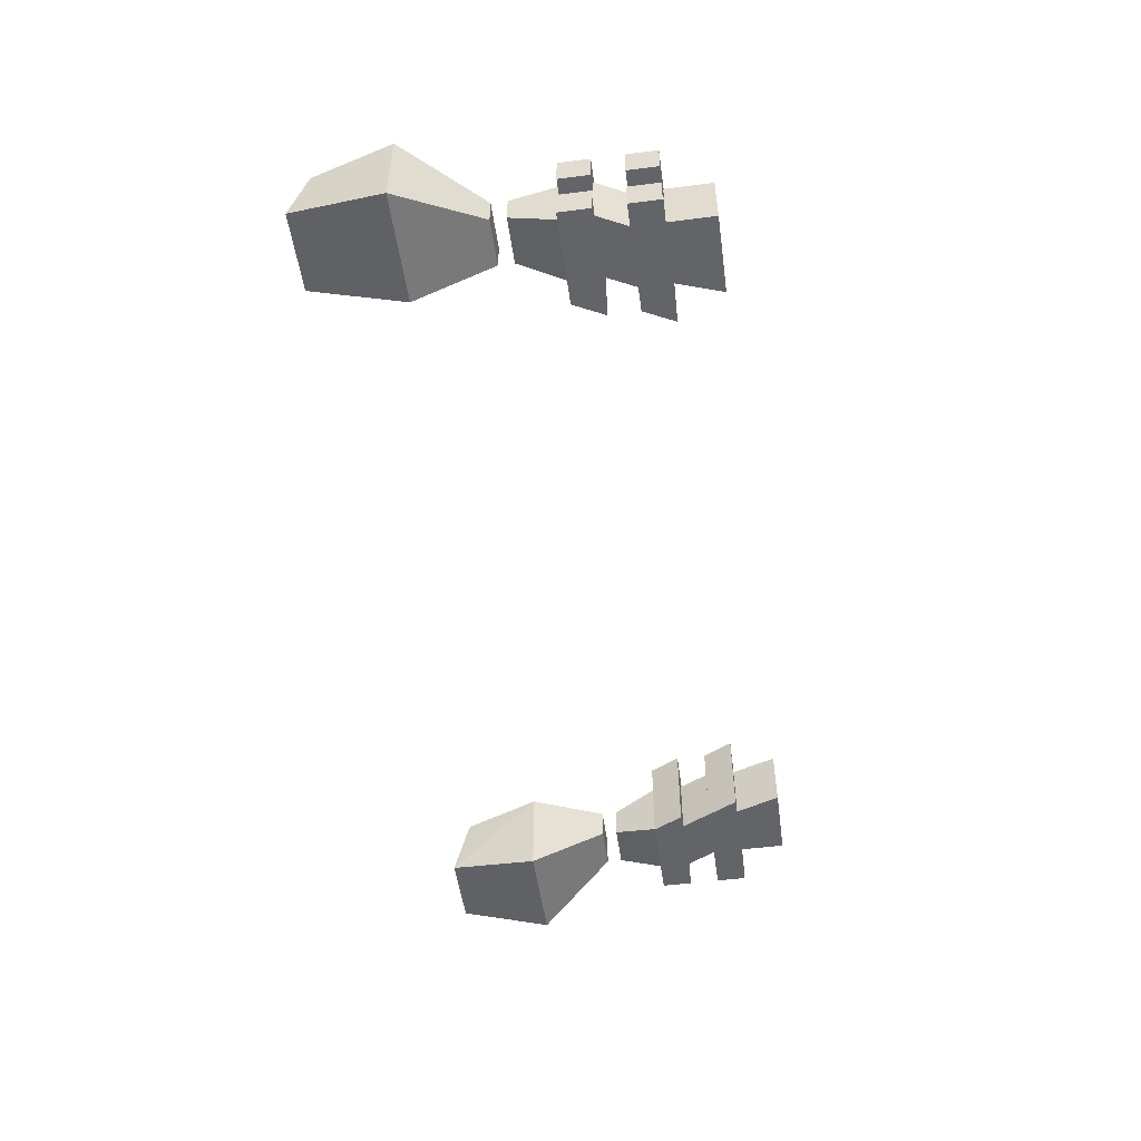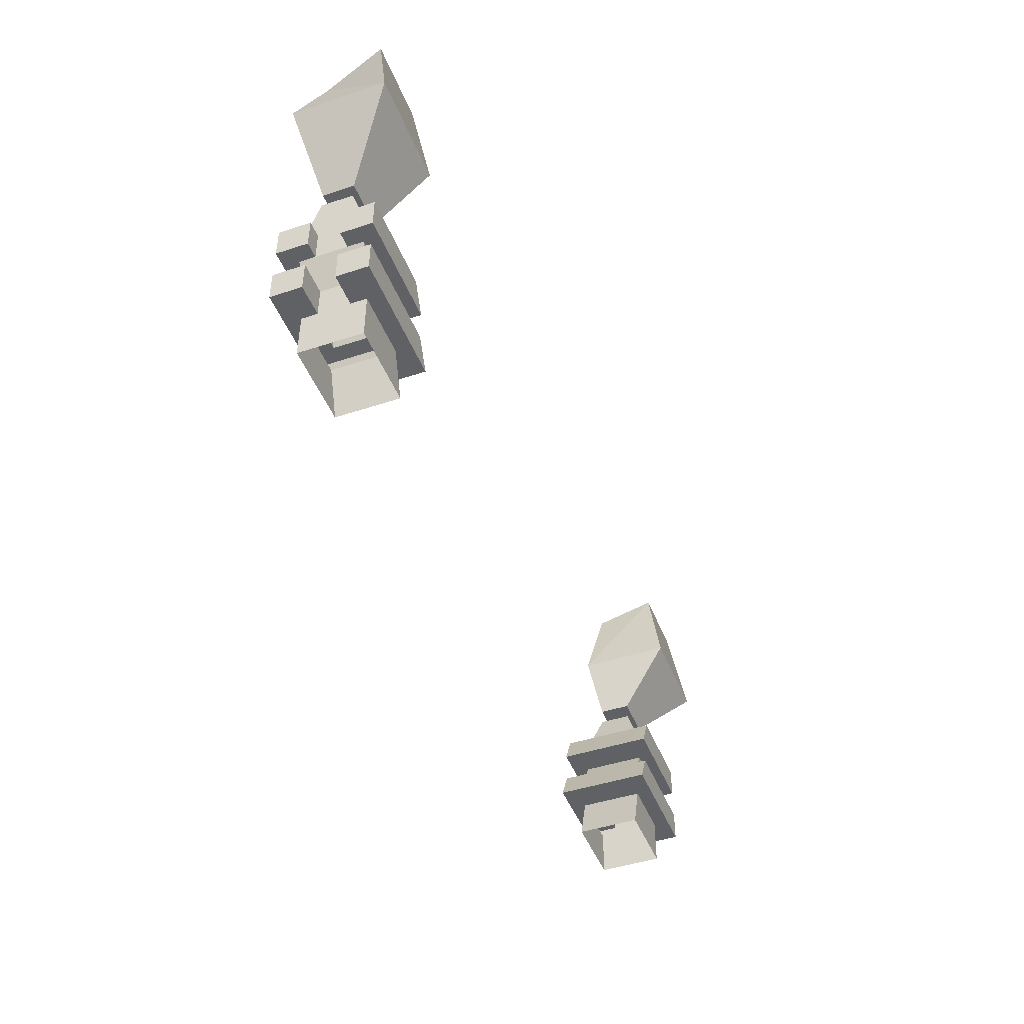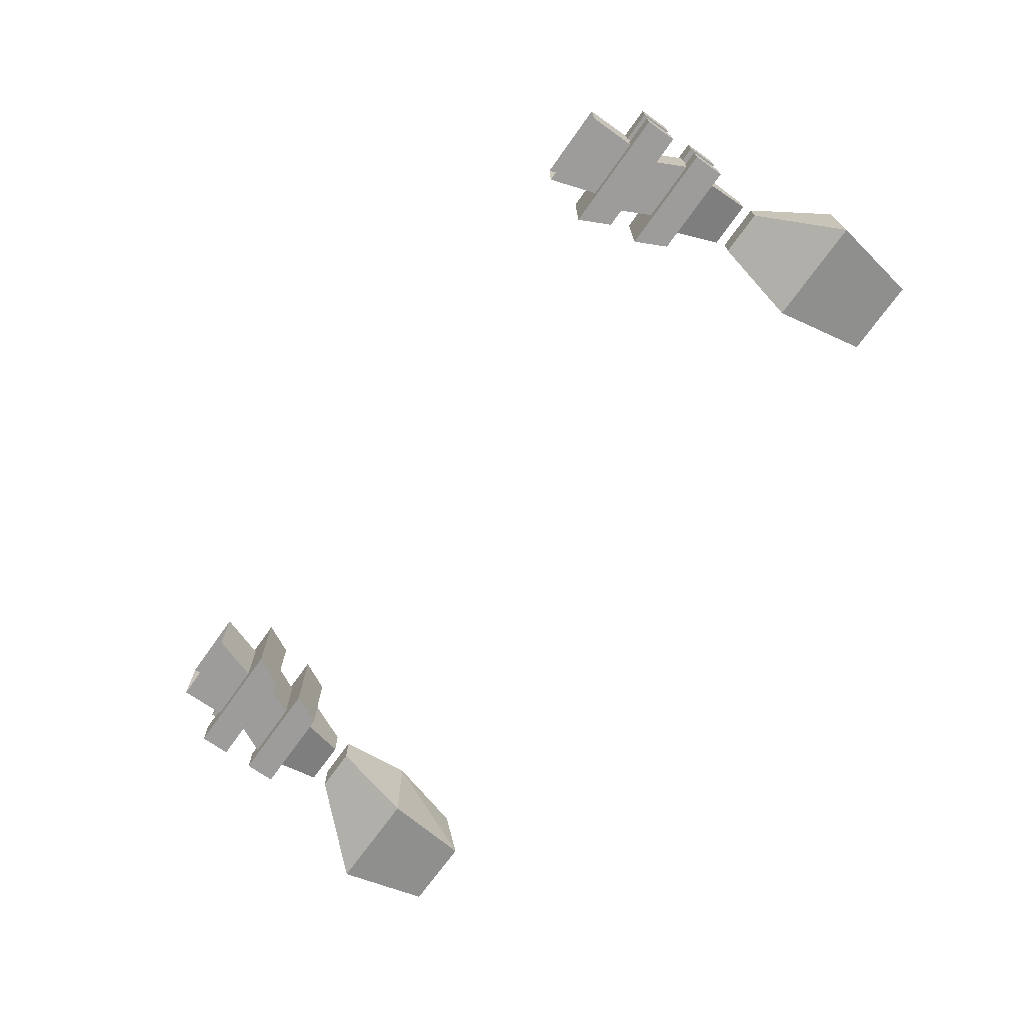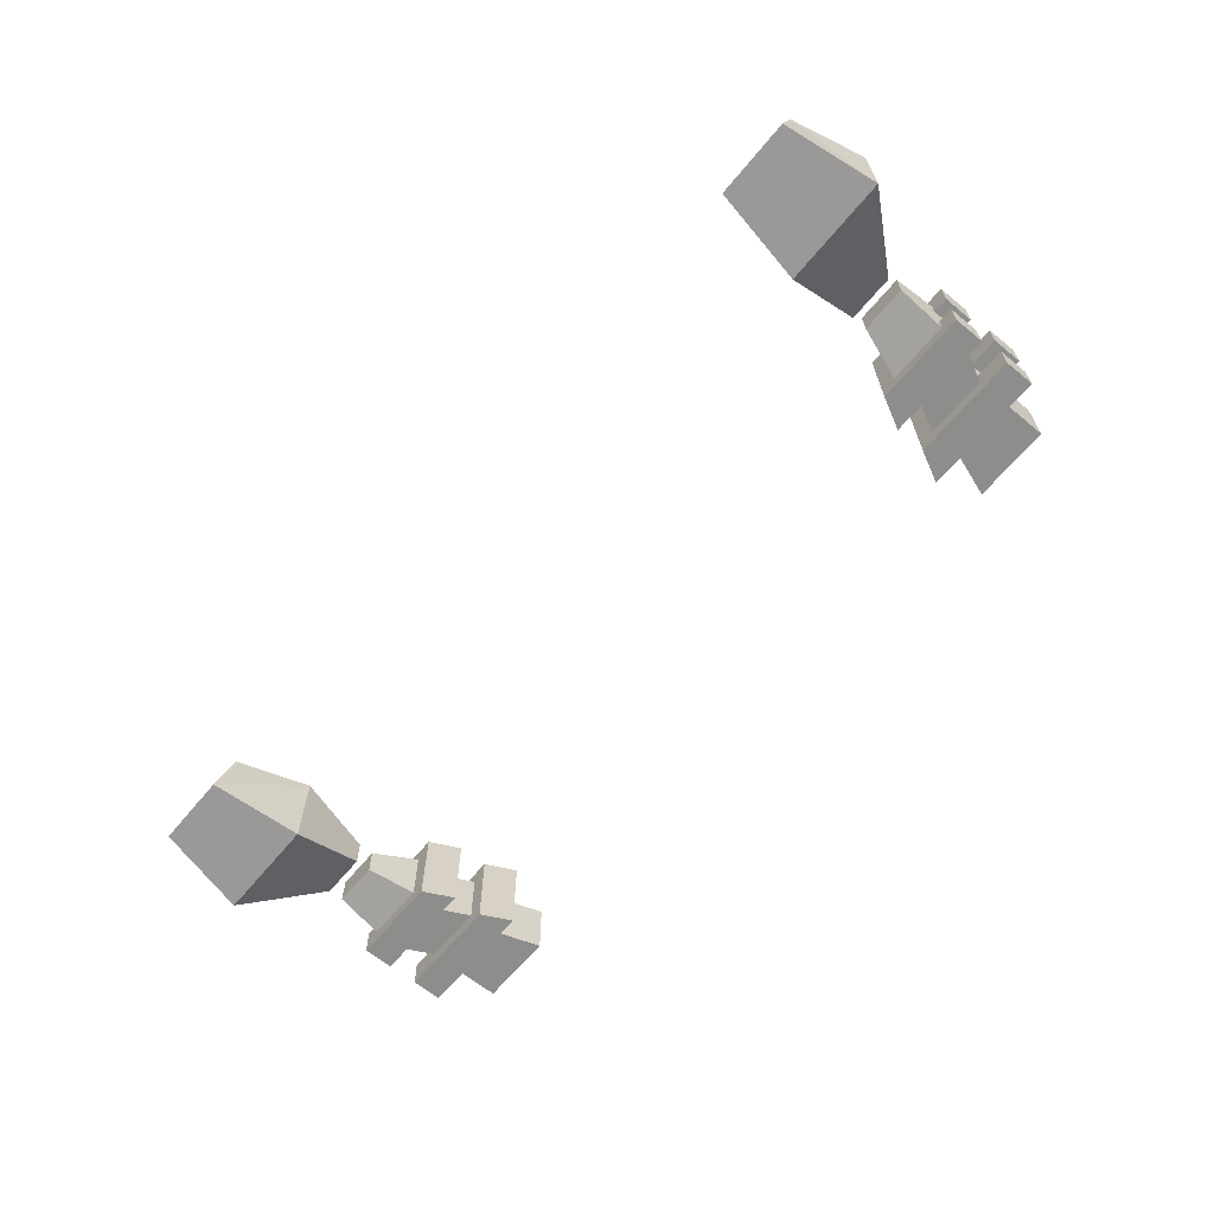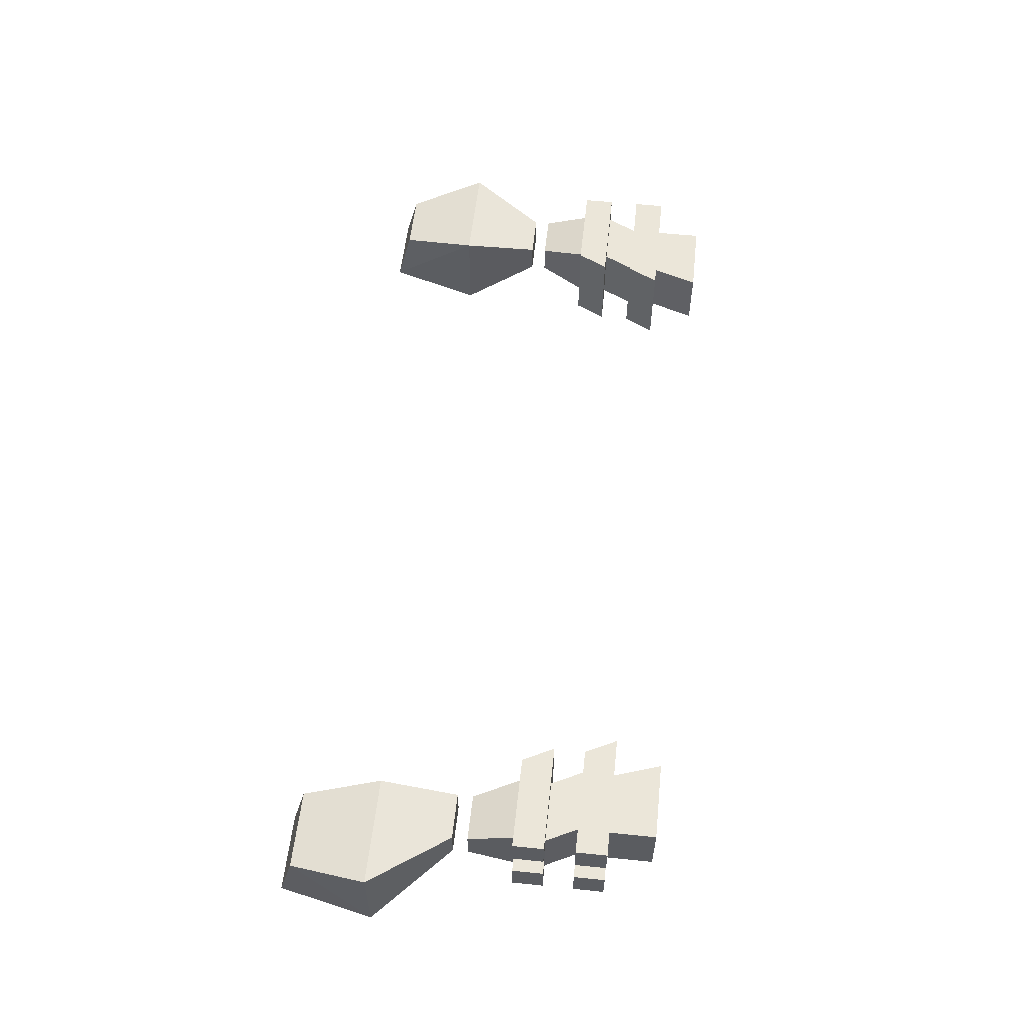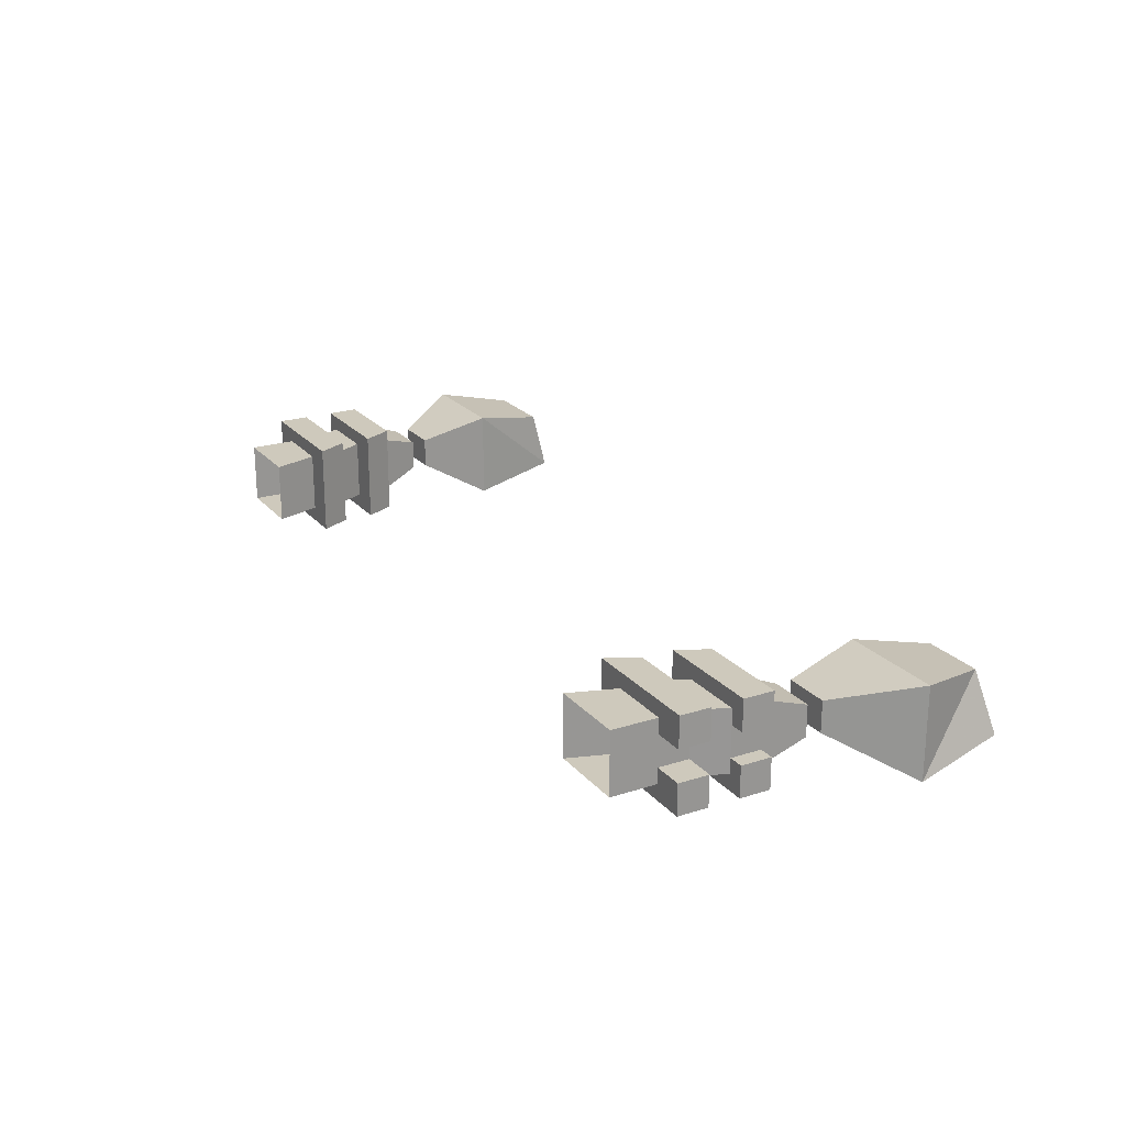
<metadata>
{"format":"obj","ext":"obj","renderer":"f3d","projection":"perspective","resolution":1024,"background":"white","views":[{"elev":-51.3,"azim":-82.1,"up":"+Z"},{"elev":-45.6,"azim":110.8,"up":"+Y"},{"elev":-70.3,"azim":54.7,"up":"+Z"},{"elev":-64.4,"azim":-129.6,"up":"+Z"},{"elev":56.0,"azim":-83.8,"up":"+Z"},{"elev":22.4,"azim":60.8,"up":"+Z"}]}
</metadata>
<code>
v 0.1797 -0.7188 -0.01562
v 0.1875 -0.7578 0.02344
v 0.1797 -0.7188 0.03125
v 0.1875 -0.6719 -0.007812
v 0.2344 -0.7188 -0.01562
v 0.2109 -0.7578 0.007812
v 0.1875 -0.7578 0.007812
v 0.2109 -0.7578 0.02344
v 0.2344 -0.7188 0.03125
v 0.2188 -0.6797 0.02344
v 0.1875 -0.6797 0.02344
v 0.2266 -0.6719 -0.007812
v -0.1875 -0.7578 0.02344
v -0.1875 -0.7188 0.03125
v -0.2422 -0.7188 0.03125
v -0.2109 -0.7578 0.02344
v -0.1875 -0.7578 0.007812
v -0.1875 -0.7188 -0.01562
v -0.1953 -0.6719 -0.007812
v -0.1953 -0.6797 0.02344
v -0.2344 -0.6797 0.02344
v -0.2422 -0.7188 -0.01562
v -0.2109 -0.7578 0.007812
v -0.2344 -0.6719 -0.007812
v 0.2109 -0.7656 0.007812
v 0.1875 -0.7656 0.02344
v 0.2109 -0.7656 0.02344
v 0.2109 -0.7891 0.02344
v 0.2109 -0.7891 0.007812
v 0.2109 -0.7891 0
v 0.1875 -0.7656 0.007812
v 0.1797 -0.7891 0
v 0.1797 -0.7891 0.03125
v 0.2109 -0.7891 0.03125
v 0.2188 -0.7891 0.03906
v 0.2188 -0.7891 0.02344
v 0.2109 -0.8047 0.02344
v 0.2109 -0.8047 0.007812
v 0.2188 -0.8047 0.007812
v 0.2188 -0.7891 0.007812
v 0.2188 -0.7891 -0.007812
v 0.1719 -0.8359 0
v 0.2031 -0.8359 0
v 0.2031 -0.8594 0
v 0.1641 -0.8594 0
v 0.1719 -0.8359 0.03125
v 0.1562 -0.8359 0.03906
v 0.1562 -0.8359 -0.007812
v 0.2188 -0.8359 -0.007812
v 0.2031 -0.8359 0.007812
v 0.2031 -0.8359 0.02344
v 0.2031 -0.8594 0.03125
v 0.2031 -0.8359 0.03125
v 0.1641 -0.8594 0.03125
v 0.2188 -0.8359 0.03906
v 0.2188 -0.8359 0.02344
v 0.2188 -0.8203 0.02344
v 0.2188 -0.8203 0.03906
v 0.1641 -0.8203 0.03906
v 0.1641 -0.8203 -0.007812
v 0.2188 -0.8203 -0.007812
v 0.2188 -0.8359 0.007812
v 0.2031 -0.8203 0.007812
v 0.2031 -0.8203 0.02344
v 0.1719 -0.8203 0
v 0.2031 -0.8203 0
v 0.1719 -0.8203 0.03125
v 0.1797 -0.8047 0.03125
v 0.1797 -0.8047 0
v 0.2109 -0.8047 0
v 0.2188 -0.8203 0.007812
v 0.2031 -0.8203 0.03125
v 0.2109 -0.8047 0.03125
v 0.2188 -0.8047 0.03906
v 0.1641 -0.8047 0.03906
v 0.1641 -0.8047 -0.007812
v 0.2188 -0.8047 -0.007812
v 0.1719 -0.7891 -0.007812
v 0.1719 -0.7891 0.03906
v 0.2188 -0.8047 0.02344
v -0.2109 -0.7656 0.007812
v -0.2109 -0.7656 0.02344
v -0.1875 -0.7656 0.02344
v -0.1875 -0.7656 0.007812
v -0.1797 -0.7891 0
v -0.2109 -0.7891 0
v -0.2109 -0.7891 0.007812
v -0.2109 -0.7891 0.02344
v -0.2109 -0.7891 0.03125
v -0.1797 -0.7891 0.03125
v -0.1719 -0.7891 0.03906
v -0.1719 -0.7891 -0.007812
v -0.2188 -0.7891 -0.007812
v -0.2188 -0.7891 0.007812
v -0.2109 -0.8047 0.007812
v -0.2109 -0.8047 0.02344
v -0.2188 -0.8047 0.02344
v -0.2188 -0.7891 0.02344
v -0.2188 -0.7891 0.03906
v -0.2188 -0.8047 0.03906
v -0.1641 -0.8047 0.03906
v -0.1641 -0.8047 -0.007812
v -0.2188 -0.8047 -0.007812
v -0.2188 -0.8047 0.007812
v -0.2109 -0.8047 0
v -0.2031 -0.8203 0
v -0.2031 -0.8203 0.007812
v -0.2031 -0.8203 0.02344
v -0.2109 -0.8047 0.03125
v -0.2031 -0.8359 0
v -0.1719 -0.8359 0
v -0.1641 -0.8594 0
v -0.2031 -0.8594 0
v -0.2031 -0.8359 0.007812
v -0.2188 -0.8359 0.007812
v -0.2188 -0.8359 -0.007812
v -0.1562 -0.8359 -0.007812
v -0.1719 -0.8359 0.03125
v -0.1641 -0.8594 0.03125
v -0.2031 -0.8359 0.03125
v -0.2031 -0.8594 0.03125
v -0.2031 -0.8359 0.02344
v -0.2188 -0.8359 0.03906
v -0.2188 -0.8359 0.02344
v -0.1562 -0.8359 0.03906
v -0.1641 -0.8203 0.03906
v -0.2188 -0.8203 0.03906
v -0.2188 -0.8203 0.02344
v -0.2031 -0.8203 0.03125
v -0.1797 -0.8047 0.03125
v -0.2188 -0.8203 -0.007812
v -0.1641 -0.8203 -0.007812
v -0.2188 -0.8203 0.007812
v -0.1719 -0.8203 0
v -0.1719 -0.8203 0.03125
v -0.1797 -0.8047 0
f 1 2 3
f 1 3 4
f 1 4 5
f 1 5 6
f 1 6 7
f 1 7 2
f 2 7 8
f 2 8 9
f 2 9 3
f 3 9 10
f 3 10 11
f 3 11 4
f 4 11 12
f 4 12 5
f 5 12 10
f 5 10 9
f 5 9 6
f 6 9 8
f 6 8 7
f 11 10 12
f 13 14 15
f 13 15 16
f 13 16 17
f 13 17 18
f 13 18 14
f 14 18 19
f 14 19 20
f 14 20 21
f 14 21 15
f 15 21 22
f 15 22 23
f 15 23 16
f 16 23 17
f 17 23 18
f 18 23 22
f 18 22 19
f 19 22 24
f 19 24 20
f 20 24 21
f 21 24 22
f 25 26 27
f 25 27 28
f 25 28 29
f 25 29 30
f 25 30 31
f 25 31 26
f 26 31 32
f 26 32 33
f 26 33 27
f 27 33 34
f 27 34 28
f 28 37 38
f 28 38 29
f 30 32 31
f 42 43 44
f 42 44 45
f 42 45 46
f 43 50 44
f 44 50 51
f 44 51 52
f 52 51 53
f 52 53 54
f 54 53 46
f 54 46 45
f 50 63 64
f 50 64 51
f 65 67 68
f 65 68 69
f 65 69 66
f 66 69 70
f 66 70 63
f 67 72 73
f 67 73 68
f 70 38 63
f 63 38 64
f 64 38 37
f 64 37 72
f 37 73 72
f 81 82 83
f 81 83 84
f 81 84 85
f 81 85 86
f 81 86 87
f 81 87 82
f 82 87 88
f 82 88 89
f 82 89 83
f 83 89 90
f 83 90 84
f 84 90 85
f 87 95 96
f 87 96 88
f 95 105 106
f 95 106 107
f 95 107 96
f 96 107 108
f 96 108 109
f 110 111 112
f 110 112 113
f 110 113 114
f 111 118 119
f 111 119 112
f 118 120 121
f 118 121 119
f 122 121 120
f 122 108 107
f 122 107 114
f 122 114 121
f 121 114 113
f 108 129 109
f 109 129 130
f 136 130 135
f 136 135 134
f 136 134 105
f 105 134 106
f 129 135 130
f 28 34 35
f 28 35 36
f 28 36 37
f 29 38 39
f 29 39 40
f 29 40 30
f 30 40 41
f 30 41 32
f 42 46 47
f 42 47 48
f 42 48 43
f 43 48 49
f 43 49 50
f 55 47 46
f 55 46 53
f 55 53 56
f 55 56 57
f 55 57 58
f 55 58 47
f 47 58 59
f 47 59 48
f 48 59 60
f 48 60 49
f 49 60 61
f 49 61 62
f 49 62 50
f 50 62 63
f 51 64 57
f 51 57 56
f 51 56 53
f 65 66 61
f 65 61 60
f 65 60 67
f 66 63 71
f 66 71 61
f 61 71 62
f 62 71 63
f 67 60 59
f 67 59 72
f 68 73 74
f 68 74 75
f 68 75 69
f 69 75 76
f 69 76 70
f 70 76 77
f 70 77 38
f 64 72 58
f 64 58 57
f 72 59 58
f 78 41 77
f 78 77 76
f 78 76 79
f 78 79 33
f 78 33 32
f 78 32 41
f 79 76 75
f 79 75 35
f 79 35 34
f 79 34 33
f 35 75 74
f 35 74 36
f 36 74 80
f 36 80 37
f 37 80 73
f 80 74 73
f 77 39 38
f 39 77 41
f 39 41 40
f 85 90 91
f 85 91 92
f 85 92 86
f 86 92 93
f 86 93 87
f 87 93 94
f 87 94 95
f 88 96 97
f 88 97 98
f 88 98 89
f 89 98 99
f 89 99 90
f 90 99 91
f 91 99 100
f 91 100 101
f 91 101 92
f 92 101 102
f 92 102 93
f 93 102 103
f 93 103 94
f 94 103 104
f 94 104 95
f 95 104 105
f 96 109 100
f 96 100 97
f 97 100 99
f 97 99 98
f 110 114 115
f 110 115 116
f 110 116 111
f 111 116 117
f 111 117 118
f 122 120 123
f 122 123 124
f 122 124 108
f 117 125 118
f 118 125 120
f 120 125 123
f 123 125 126
f 123 126 127
f 123 127 124
f 124 127 128
f 124 128 108
f 108 128 129
f 109 130 101
f 109 101 100
f 131 132 117
f 131 117 116
f 131 116 133
f 131 133 107
f 131 107 106
f 131 106 132
f 132 106 134
f 132 134 126
f 132 126 125
f 132 125 117
f 134 135 126
f 126 135 127
f 127 135 129
f 127 129 128
f 133 116 115
f 133 115 114
f 133 114 107
f 103 102 136
f 103 136 105
f 103 105 104
f 102 101 130
f 102 130 136

</code>
